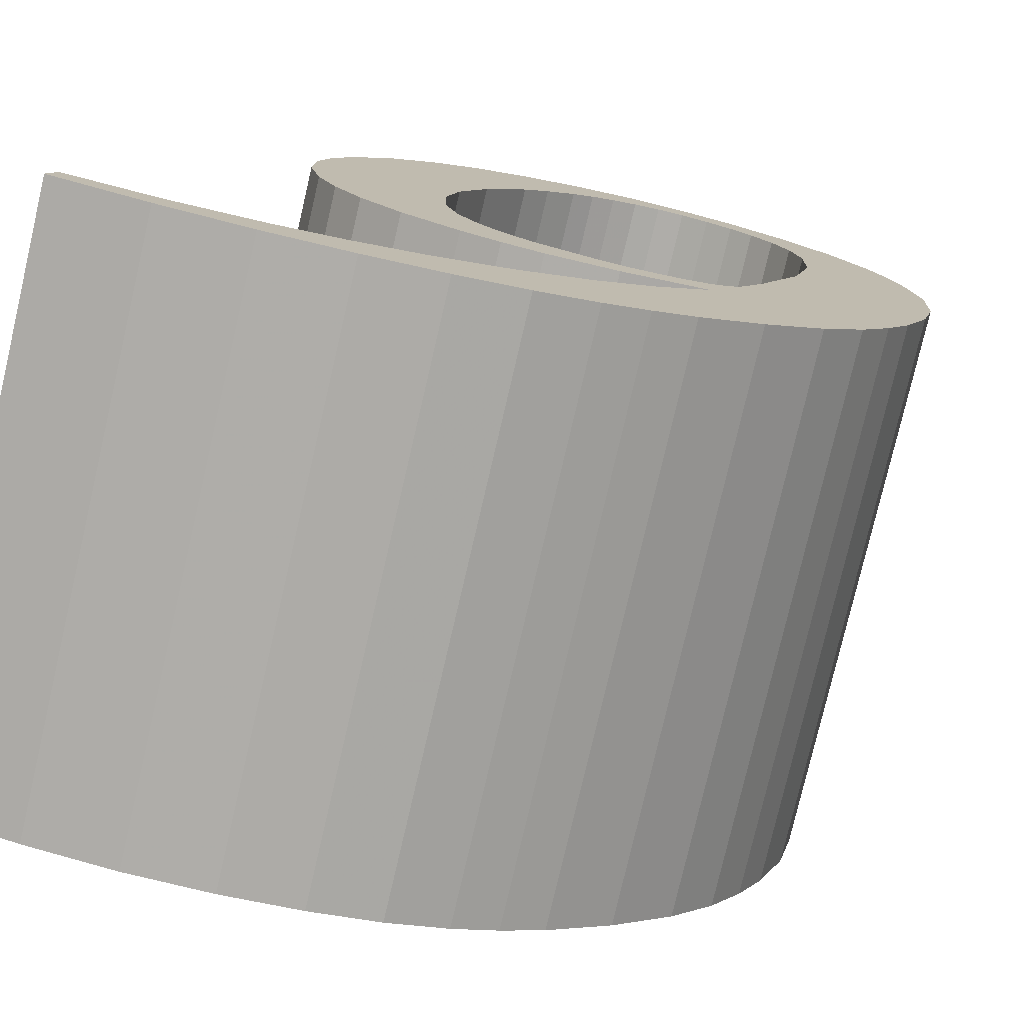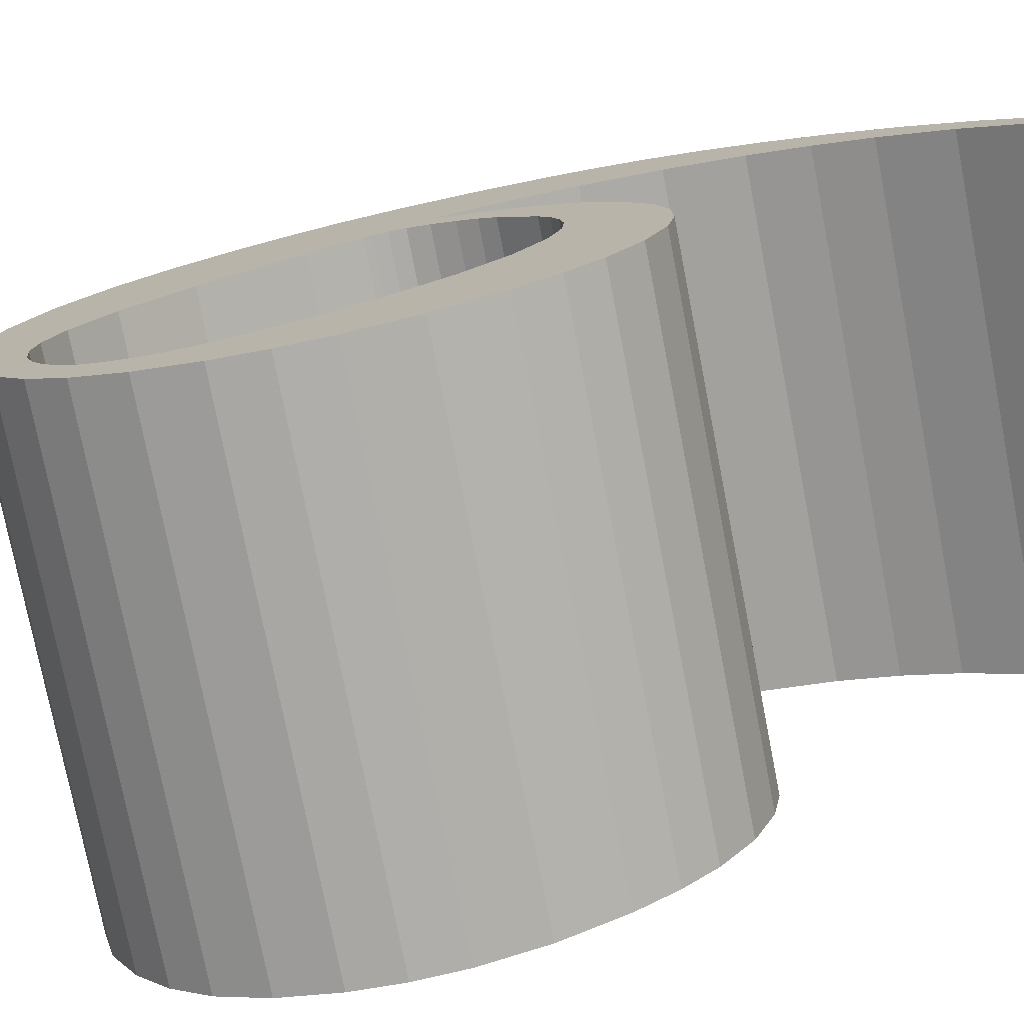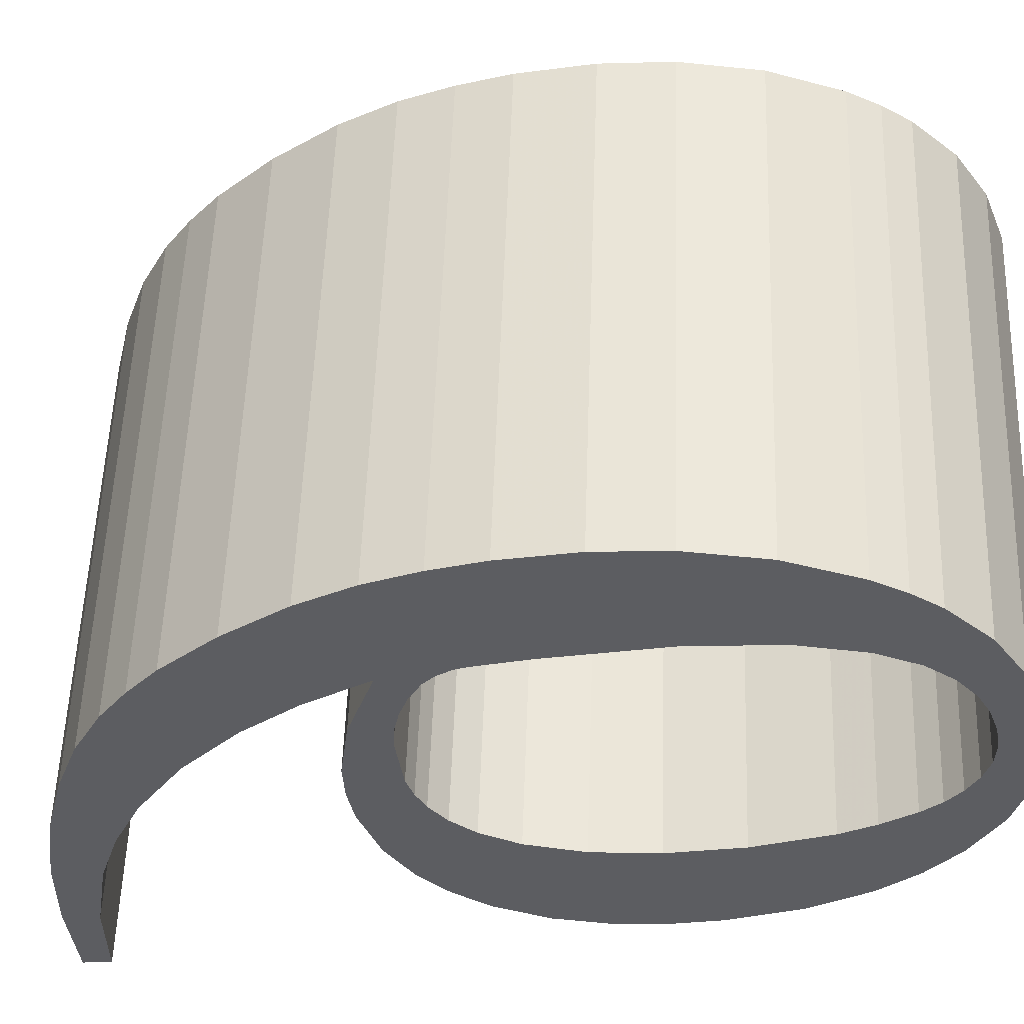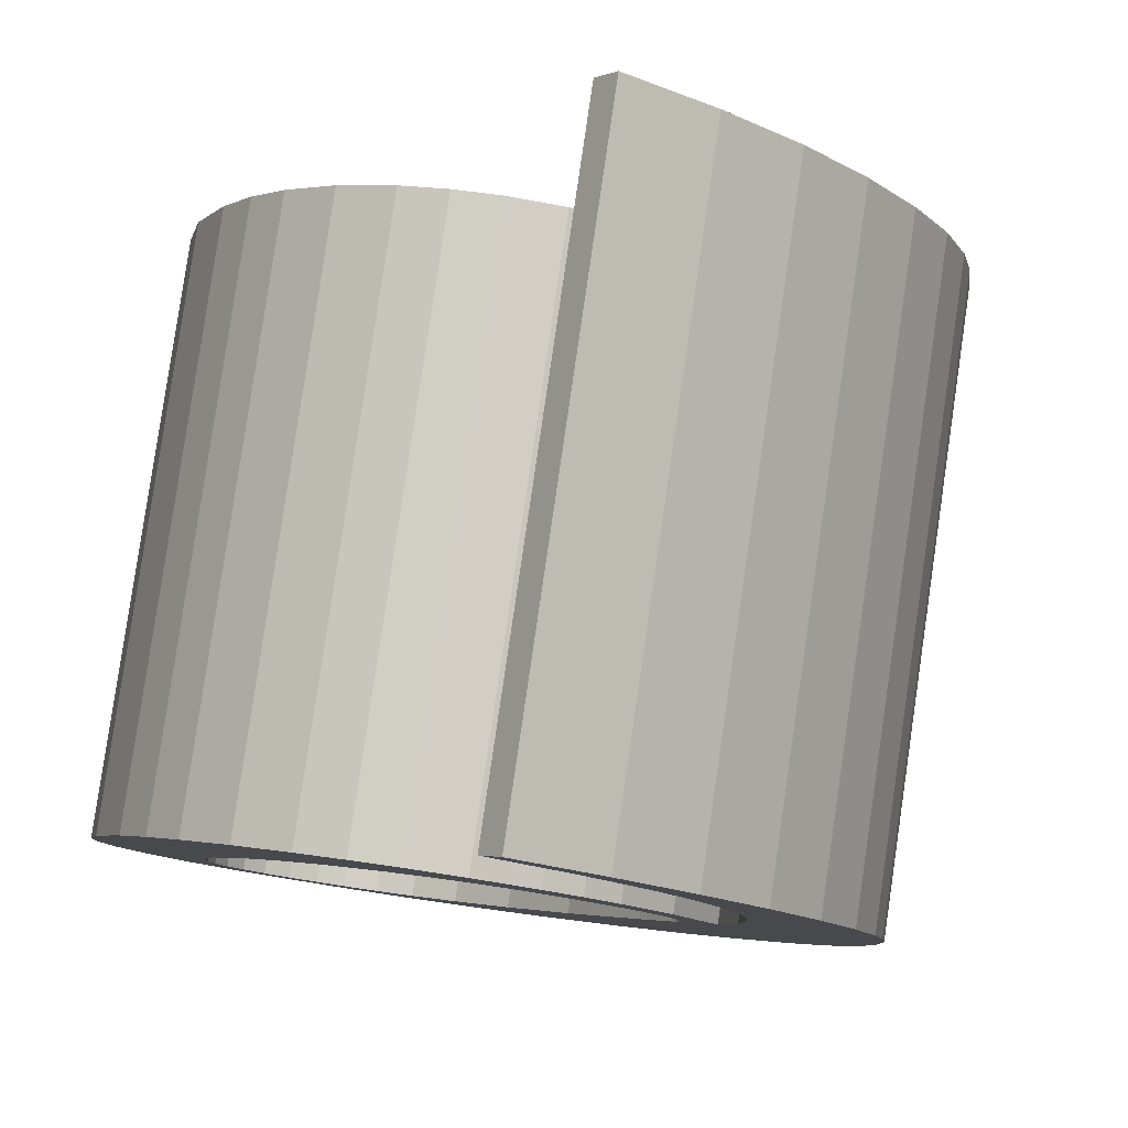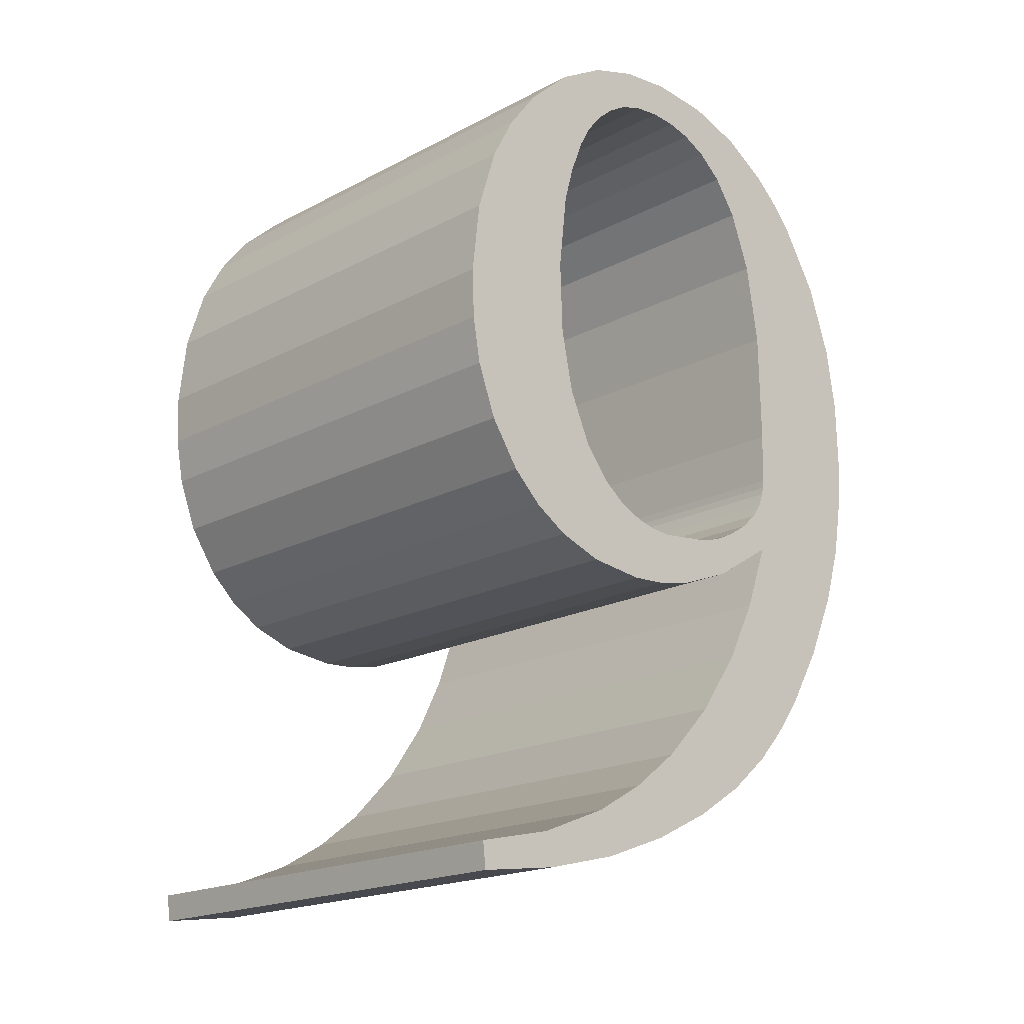
<metadata>
{"format":"obj","ext":"obj","renderer":"f3d","projection":"perspective","resolution":1024,"background":"white","views":[{"elev":12.9,"azim":18.5,"up":"+Z"},{"elev":21.2,"azim":-128.7,"up":"+Z"},{"elev":-49.9,"azim":99.6,"up":"+Z"},{"elev":1.8,"azim":-32.2,"up":"+Z"},{"elev":-11.9,"azim":-30.5,"up":"+Y"}]}
</metadata>
<code>
o Pad
v 0.3069 0.8613 -0.1311
v 0.31 0.8077 -0.1279
v 0.5253 0.8792 0.8461
v 0.5222 0.9329 0.8428
v 0.4639 0.8852 -0.1676
v 0.6792 0.9567 0.8064
v 0.6089 0.9326 -0.2031
v 0.8242 1.004 0.7708
v 0.7131 0.9855 -0.23
v 0.9284 1.057 0.7439
v 0.8101 1.053 -0.2564
v 1.025 1.124 0.7175
v 0.9177 1.154 -0.2876
v 1.133 1.226 0.6863
v 1.009 1.273 -0.3165
v 1.224 1.345 0.6574
v 1.073 1.389 -0.3392
v 1.288 1.46 0.6347
v 1.126 1.517 -0.3602
v 1.341 1.588 0.6137
v 0.9952 1.447 -0.3263
v 1.21 1.518 0.6477
v 0.879 1.412 -0.298
v 1.094 1.483 0.6759
v 0.8085 1.404 -0.2818
v 1.024 1.475 0.6921
v 0.7384 1.406 -0.2665
v 0.9536 1.477 0.7075
v 0.6283 1.429 -0.2438
v 0.8436 1.5 0.7301
v 0.5422 1.469 -0.2278
v 0.7575 1.541 0.7462
v 0.6933 1.59 0.7567
v 0.478 1.519 -0.2172
v 0.6381 1.654 0.7642
v 0.4229 1.582 -0.2097
v 0.3704 1.676 -0.205
v 0.5857 1.748 0.7689
v 0.3385 1.782 -0.2058
v 0.5538 1.854 0.7682
v 0.3278 1.874 -0.2102
v 0.5431 1.946 0.7638
v 0.3297 1.974 -0.2179
v 0.5449 2.045 0.756
v 0.3527 2.114 -0.2332
v 0.568 2.185 0.7407
v 0.3984 2.237 -0.2524
v 0.6137 2.309 0.7215
v 0.4489 2.321 -0.2697
v 0.6641 2.393 0.7042
v 0.5127 2.395 -0.2893
v 0.7279 2.467 0.6846
v 0.8189 2.539 0.6592
v 0.6036 2.468 -0.3147
v 0.9182 2.586 0.6338
v 0.7029 2.514 -0.3401
v 0.7973 2.534 -0.3624
v 1.013 2.606 0.6115
v 0.8981 2.534 -0.3847
v 1.113 2.606 0.5893
v 1.012 2.51 -0.4082
v 1.228 2.582 0.5658
v 1.114 2.464 -0.4272
v 1.329 2.535 0.5467
v 1.203 2.394 -0.4418
v 1.418 2.466 0.5321
v 1.247 2.345 -0.448
v 1.463 2.417 0.526
v 1.287 2.29 -0.4528
v 1.503 2.361 0.5212
v 1.568 2.233 0.5161
v 1.353 2.162 -0.4579
v 1.393 2.018 -0.4563
v 1.609 2.09 0.5177
v 1.408 1.889 -0.4499
v 1.623 1.96 0.524
v 1.405 1.749 -0.439
v 1.62 1.82 0.535
v 1.608 1.719 0.5451
v 1.392 1.648 -0.4288
v 1.586 1.617 0.5575
v 1.371 1.545 -0.4165
v 1.332 1.433 -0.3997
v 1.547 1.505 0.5742
v 1.268 1.304 -0.3761
v 1.483 1.376 0.5978
v 1.194 1.189 -0.3512
v 1.409 1.26 0.6228
v 1.14 1.123 -0.3344
v 1.355 1.195 0.6395
v 1.08 1.063 -0.3167
v 1.295 1.134 0.6572
v 0.995 0.9972 -0.2932
v 1.21 1.069 0.6807
v 0.8909 0.9383 -0.2658
v 1.106 1.01 0.7081
v 0.7675 0.8859 -0.2347
v 0.9827 0.9575 0.7392
v 0.6279 0.8445 -0.2008
v 0.8432 0.916 0.7731
v 0.6907 0.8899 0.8087
v 0.4754 0.8184 -0.1652
v 0.8372 1.509 -0.2959
v 1.053 1.58 0.6781
v 1.162 1.584 0.6537
v 0.9462 1.512 -0.3202
v 0.9874 1.521 -0.33
v 1.203 1.593 0.6439
v 1.029 1.537 -0.3405
v 1.245 1.609 0.6335
v 1.072 1.561 -0.3516
v 1.287 1.633 0.6223
v 1.106 1.589 -0.3611
v 1.321 1.66 0.6128
v 1.341 1.686 0.6066
v 1.125 1.615 -0.3674
v 1.352 1.713 0.602
v 1.137 1.642 -0.372
v 1.141 1.657 -0.3739
v 1.356 1.728 0.6001
v 1.143 1.673 -0.3755
v 1.358 1.744 0.5984
v 1.366 1.845 0.5893
v 1.151 1.774 -0.3847
v 1.372 2.07 0.5714
v 1.157 1.999 -0.4025
v 1.139 2.164 -0.4106
v 1.354 2.235 0.5633
v 1.318 2.353 0.5625
v 1.103 2.282 -0.4114
v 1.06 2.357 -0.4074
v 1.275 2.428 0.5665
v 1.015 2.404 -0.4009
v 1.23 2.475 0.5731
v 0.9668 2.434 -0.3925
v 1.182 2.506 0.5814
v 1.137 2.522 0.5902
v 0.9217 2.451 -0.3838
v 0.8718 2.46 -0.3734
v 1.087 2.531 0.6005
v 1.038 2.531 0.6114
v 0.8225 2.46 -0.3625
v 0.9925 2.521 0.6222
v 0.7772 2.45 -0.3518
v 0.9514 2.501 0.6327
v 0.7361 2.43 -0.3412
v 0.6998 2.402 -0.3311
v 0.9151 2.474 0.6428
v 0.6687 2.368 -0.3217
v 0.884 2.439 0.6522
v 0.6429 2.327 -0.313
v 0.8582 2.398 0.6609
v 0.6128 2.259 -0.3014
v 0.8281 2.33 0.6725
v 0.5904 2.189 -0.2913
v 0.8056 2.261 0.6826
v 0.5662 2.039 -0.2749
v 0.7814 2.11 0.699
v 0.5642 1.896 -0.264
v 0.7794 1.967 0.71
v 0.5824 1.771 -0.2589
v 0.7977 1.843 0.7151
v 0.6208 1.666 -0.2596
v 0.8361 1.737 0.7143
v 0.8809 1.669 0.7094
v 0.6656 1.598 -0.2645
v 0.7093 1.557 -0.2711
v 0.9246 1.628 0.7028
v 0.9709 1.601 0.6945
v 0.7557 1.53 -0.2794
v 0.7948 1.516 -0.287
v 1.01 1.588 0.6869
v 1.332 1.433 -0.3997
v 1.126 1.517 -0.3602
v 0.5824 1.771 -0.2589
v 0.3385 1.782 -0.2058
v 0.5642 1.896 -0.264
v 0.3278 1.874 -0.2102
v 0.3297 1.974 -0.2179
v 0.6687 2.368 -0.3217
v 0.6036 2.468 -0.3147
v 0.6998 2.402 -0.3311
v 0.31 0.8077 -0.1279
v 0.3069 0.8613 -0.1311
v 0.4754 0.8184 -0.1652
v 1.14 1.123 -0.3344
v 1.009 1.273 -0.3165
v 1.194 1.189 -0.3512
v 0.4639 0.8852 -0.1676
v 0.9952 1.447 -0.3263
v 0.879 1.412 -0.298
v 0.9462 1.512 -0.3202
v 0.8372 1.509 -0.2959
v 0.6279 0.8445 -0.2008
v 1.141 1.657 -0.3739
v 1.143 1.673 -0.3755
v 1.392 1.648 -0.4288
v 1.151 1.774 -0.3847
v 0.7029 2.514 -0.3401
v 0.6089 0.9326 -0.2031
v 0.7361 2.43 -0.3412
v 0.7675 0.8859 -0.2347
v 1.073 1.389 -0.3392
v 0.7772 2.45 -0.3518
v 0.7131 0.9855 -0.23
v 0.9874 1.521 -0.33
v 0.8101 1.053 -0.2564
v 0.3527 2.114 -0.2332
v 0.5662 2.039 -0.2749
v 0.8909 0.9383 -0.2658
v 1.405 1.749 -0.439
v 1.029 1.537 -0.3405
v 1.268 1.304 -0.3761
v 0.8225 2.46 -0.3625
v 0.7973 2.534 -0.3624
v 0.8718 2.46 -0.3734
v 1.072 1.561 -0.3516
v 0.3984 2.237 -0.2524
v 0.5904 2.189 -0.2913
v 0.4489 2.321 -0.2697
v 0.995 0.9972 -0.2932
v 1.408 1.889 -0.4499
v 1.106 1.589 -0.3611
v 1.157 1.999 -0.4025
v 0.9177 1.154 -0.2876
v 1.125 1.615 -0.3674
v 0.8981 2.534 -0.3847
v 0.6128 2.259 -0.3014
v 0.9217 2.451 -0.3838
v 0.5127 2.395 -0.2893
v 1.08 1.063 -0.3167
v 0.6283 1.429 -0.2438
v 0.5422 1.469 -0.2278
v 0.6656 1.598 -0.2645
v 1.393 2.018 -0.4563
v 0.478 1.519 -0.2172
v 1.012 2.51 -0.4082
v 1.015 2.404 -0.4009
v 0.9668 2.434 -0.3925
v 0.7384 1.406 -0.2665
v 0.7093 1.557 -0.2711
v 0.6208 1.666 -0.2596
v 1.353 2.162 -0.4579
v 0.4229 1.582 -0.2097
v 1.139 2.164 -0.4106
v 1.114 2.464 -0.4272
v 1.06 2.357 -0.4074
v 0.7557 1.53 -0.2794
v 1.287 2.29 -0.4528
v 1.103 2.282 -0.4114
v 0.3704 1.676 -0.205
v 1.203 2.394 -0.4418
v 1.247 2.345 -0.448
v 0.6429 2.327 -0.313
v 0.8085 1.404 -0.2818
v 0.7948 1.516 -0.287
v 1.137 1.642 -0.372
v 1.586 1.617 0.5575
v 1.341 1.588 0.6137
v 1.547 1.505 0.5742
v 0.7794 1.967 0.71
v 0.5538 1.854 0.7682
v 0.7977 1.843 0.7151
v 0.5431 1.946 0.7638
v 0.5449 2.045 0.756
v 0.8189 2.539 0.6592
v 0.884 2.439 0.6522
v 0.6907 0.8899 0.8087
v 0.5253 0.8792 0.8461
v 1.409 1.26 0.6228
v 1.224 1.345 0.6574
v 0.6792 0.9567 0.8064
v 1.162 1.584 0.6537
v 1.094 1.483 0.6759
v 1.21 1.518 0.6477
v 1.053 1.58 0.6781
v 0.8432 0.916 0.7731
v 1.608 1.719 0.5451
v 1.358 1.744 0.5984
v 1.356 1.728 0.6001
v 1.366 1.845 0.5893
v 0.9182 2.586 0.6338
v 0.8242 1.004 0.7708
v 0.9514 2.501 0.6327
v 0.9827 0.9575 0.7392
v 1.288 1.46 0.6347
v 0.9284 1.057 0.7439
v 1.203 1.593 0.6439
v 1.025 1.124 0.7175
v 0.7814 2.11 0.699
v 0.568 2.185 0.7407
v 1.106 1.01 0.7081
v 1.62 1.82 0.535
v 1.245 1.609 0.6335
v 1.483 1.376 0.5978
v 1.013 2.606 0.6115
v 1.038 2.531 0.6114
v 1.087 2.531 0.6005
v 1.287 1.633 0.6223
v 0.8056 2.261 0.6826
v 0.6137 2.309 0.7215
v 1.21 1.069 0.6807
v 1.623 1.96 0.524
v 1.321 1.66 0.6128
v 1.372 2.07 0.5714
v 1.133 1.226 0.6863
v 1.341 1.686 0.6066
v 0.8281 2.33 0.6725
v 1.137 2.522 0.5902
v 0.7279 2.467 0.6846
v 1.295 1.134 0.6572
v 0.8809 1.669 0.7094
v 0.7575 1.541 0.7462
v 1.609 2.09 0.5177
v 0.6933 1.59 0.7567
v 1.228 2.582 0.5658
v 1.23 2.475 0.5731
v 0.9246 1.628 0.7028
v 0.9536 1.477 0.7075
v 0.8361 1.737 0.7143
v 1.568 2.233 0.5161
v 0.6381 1.654 0.7642
v 1.354 2.235 0.5633
v 1.329 2.535 0.5467
v 1.275 2.428 0.5665
v 0.9709 1.601 0.6945
v 1.503 2.361 0.5212
v 1.318 2.353 0.5625
v 0.5857 1.748 0.7689
v 1.463 2.417 0.526
v 0.8582 2.398 0.6609
v 1.01 1.588 0.6869
v 1.024 1.475 0.6921
v 1.352 1.713 0.602
f 1 2 3
f 1 3 4
f 5 1 4
f 5 4 6
f 7 6 8
f 7 5 6
f 9 8 10
f 9 7 8
f 11 10 12
f 11 9 10
f 13 11 12
f 13 12 14
f 15 14 16
f 15 13 14
f 17 16 18
f 17 15 16
f 19 18 20
f 19 17 18
f 21 19 20
f 21 20 22
f 23 22 24
f 23 21 22
f 25 24 26
f 25 23 24
f 27 26 28
f 27 25 26
f 29 27 28
f 29 28 30
f 31 30 32
f 31 32 33
f 31 29 30
f 34 33 35
f 34 31 33
f 36 34 35
f 37 36 35
f 37 35 38
f 39 38 40
f 39 37 38
f 41 40 42
f 41 39 40
f 43 42 44
f 43 41 42
f 45 43 44
f 45 44 46
f 47 46 48
f 47 45 46
f 49 48 50
f 49 47 48
f 51 50 52
f 51 49 50
f 51 52 53
f 54 53 55
f 54 51 53
f 56 54 55
f 57 55 58
f 57 56 55
f 59 58 60
f 59 57 58
f 61 59 60
f 61 60 62
f 63 62 64
f 63 61 62
f 65 64 66
f 65 63 64
f 67 66 68
f 67 65 66
f 69 68 70
f 69 67 68
f 69 70 71
f 72 69 71
f 73 71 74
f 73 72 71
f 75 74 76
f 75 73 74
f 77 76 78
f 77 75 76
f 77 78 79
f 80 79 81
f 80 77 79
f 82 80 81
f 83 82 81
f 83 81 84
f 85 84 86
f 85 83 84
f 87 85 86
f 87 86 88
f 89 88 90
f 89 87 88
f 91 90 92
f 91 89 90
f 93 91 92
f 93 92 94
f 95 94 96
f 95 93 94
f 97 96 98
f 97 95 96
f 99 97 98
f 99 98 100
f 99 100 101
f 102 99 101
f 2 101 3
f 2 102 101
f 103 104 105
f 106 103 105
f 107 106 105
f 107 105 108
f 109 108 110
f 109 107 108
f 111 110 112
f 111 109 110
f 113 111 112
f 113 112 114
f 113 114 115
f 116 115 117
f 116 113 115
f 118 116 117
f 119 117 120
f 119 118 117
f 121 120 122
f 121 119 120
f 121 122 123
f 124 121 123
f 124 123 125
f 126 124 125
f 127 125 128
f 127 128 129
f 127 126 125
f 130 127 129
f 131 129 132
f 131 130 129
f 133 132 134
f 133 131 132
f 135 134 136
f 135 136 137
f 135 133 134
f 138 135 137
f 139 137 140
f 139 138 137
f 139 140 141
f 142 141 143
f 142 139 141
f 144 143 145
f 144 142 143
f 146 144 145
f 147 146 145
f 147 145 148
f 149 148 150
f 149 147 148
f 151 150 152
f 151 149 150
f 153 151 152
f 153 152 154
f 155 154 156
f 155 153 154
f 157 155 156
f 157 156 158
f 159 157 158
f 159 158 160
f 161 160 162
f 161 159 160
f 163 162 164
f 163 161 162
f 163 164 165
f 166 163 165
f 167 165 168
f 167 168 169
f 167 166 165
f 170 167 169
f 171 169 172
f 171 170 169
f 103 172 104
f 103 171 172
f 173 174 82
f 175 176 177
f 176 178 177
f 178 179 177
f 180 181 182
f 183 184 185
f 186 187 188
f 185 184 189
f 190 191 192
f 191 193 192
f 185 189 194
f 195 196 197
f 196 198 197
f 82 195 197
f 182 181 199
f 194 189 200
f 201 182 199
f 194 200 202
f 188 187 203
f 201 199 204
f 202 200 205
f 190 192 206
f 202 205 207
f 179 208 209
f 210 202 207
f 177 179 209
f 197 198 211
f 190 206 212
f 188 203 213
f 214 204 215
f 204 199 215
f 214 215 216
f 212 217 174
f 190 212 174
f 213 203 174
f 208 218 219
f 218 220 219
f 209 208 219
f 210 207 221
f 211 198 222
f 174 217 223
f 198 224 222
f 221 207 225
f 174 223 226
f 216 215 227
f 219 220 228
f 229 216 227
f 228 220 230
f 221 225 231
f 232 233 234
f 222 224 235
f 233 236 234
f 229 227 237
f 238 239 237
f 239 229 237
f 240 232 241
f 232 234 241
f 234 236 242
f 235 224 243
f 236 244 242
f 224 245 243
f 213 174 173
f 238 237 246
f 247 238 246
f 240 241 248
f 243 245 249
f 245 250 249
f 244 251 175
f 251 176 175
f 247 246 252
f 250 247 252
f 242 244 175
f 249 250 253
f 250 252 253
f 228 230 254
f 255 240 256
f 240 248 256
f 231 225 187
f 231 187 186
f 191 255 193
f 254 230 181
f 255 256 193
f 180 254 181
f 174 226 82
f 226 257 82
f 257 195 82
f 258 259 260
f 261 262 263
f 261 264 262
f 261 265 264
f 148 266 267
f 268 4 269
f 270 271 90
f 272 4 268
f 273 274 275
f 273 276 274
f 277 272 268
f 278 279 280
f 278 281 279
f 278 280 258
f 282 266 148
f 283 272 277
f 282 148 284
f 285 283 277
f 286 271 270
f 143 282 284
f 287 283 285
f 288 273 275
f 289 287 285
f 290 291 265
f 289 285 292
f 290 265 261
f 293 281 278
f 294 288 275
f 295 286 270
f 296 143 297
f 296 282 143
f 298 296 297
f 259 299 294
f 259 294 275
f 259 286 295
f 300 301 291
f 300 50 301
f 300 291 290
f 302 289 292
f 303 281 293
f 304 299 259
f 303 305 281
f 306 289 302
f 307 304 259
f 60 296 298
f 308 50 300
f 60 298 309
f 310 50 308
f 311 306 302
f 312 313 30
f 314 305 303
f 312 315 313
f 316 60 309
f 316 136 317
f 316 309 136
f 318 30 319
f 318 312 30
f 320 315 312
f 321 305 314
f 320 322 315
f 321 323 305
f 260 259 295
f 324 316 317
f 324 317 325
f 326 318 319
f 327 323 321
f 327 328 323
f 263 329 322
f 263 262 329
f 66 324 325
f 66 325 328
f 263 322 320
f 330 328 327
f 330 66 328
f 331 310 308
f 332 319 333
f 332 326 319
f 271 306 311
f 90 271 311
f 276 333 274
f 266 310 331
f 276 332 333
f 266 331 267
f 258 307 259
f 258 334 307
f 258 280 334

</code>
